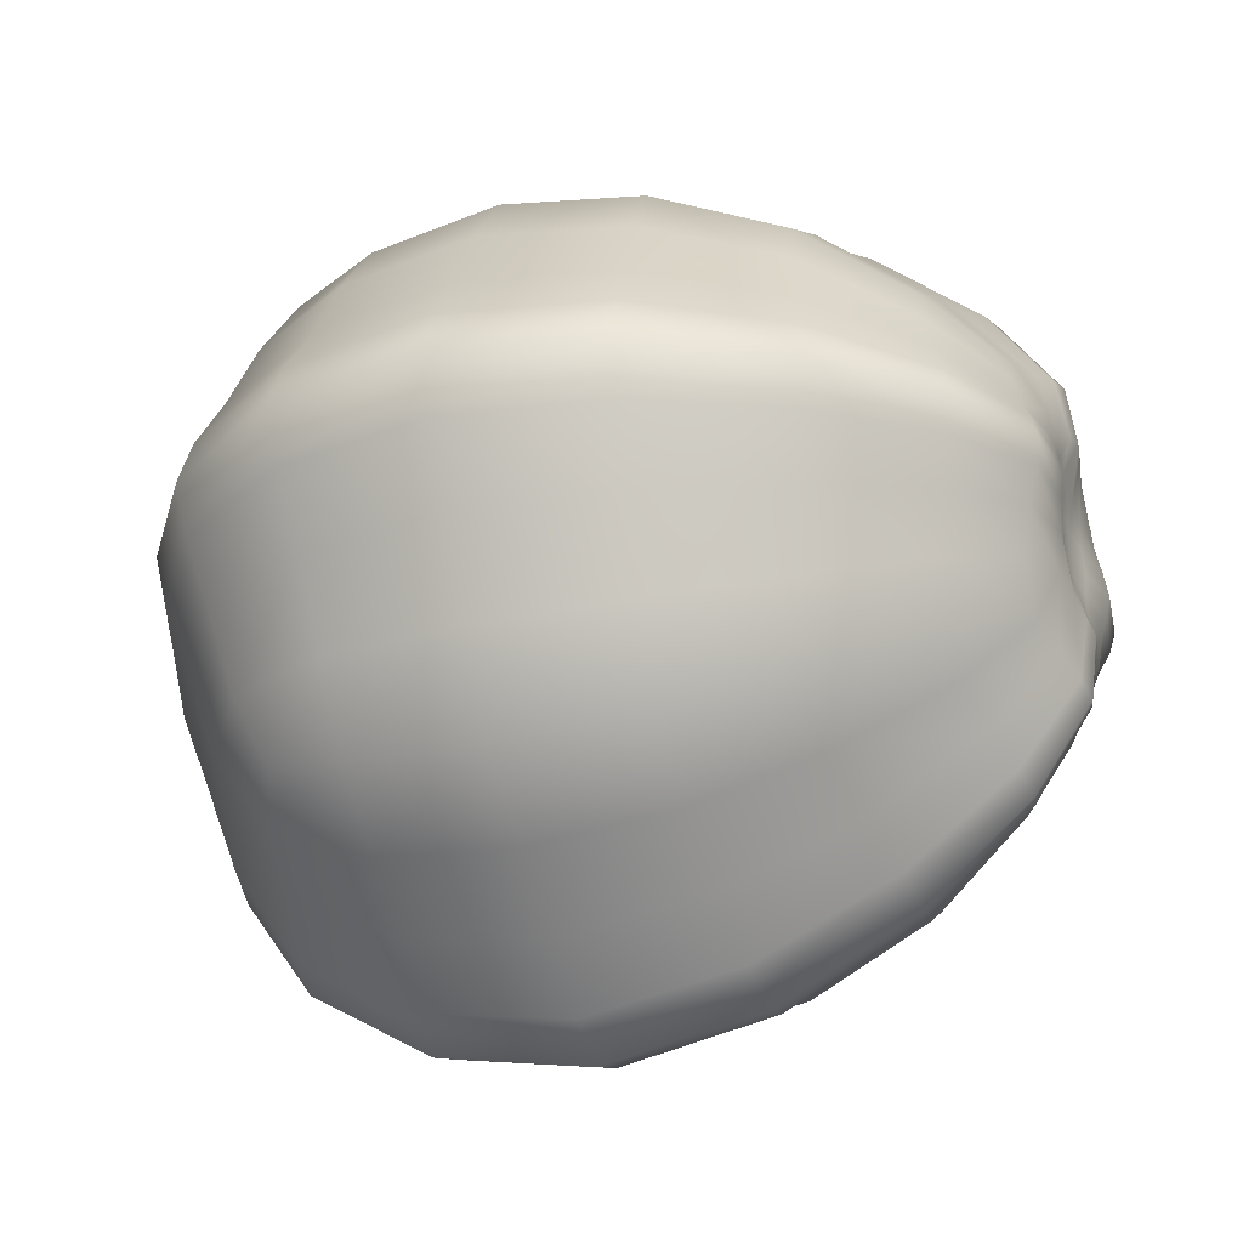
<metadata>
{"format":"obj","ext":"obj","renderer":"f3d","projection":"perspective","resolution":1024,"background":"white","views":[{"elev":-32.2,"azim":-71.4,"up":"+Y"}]}
</metadata>
<code>
g Cactus_B_01_LOD0
v 0.005453 -0.005429 0.002196
v 0.005052 -0.009352 0.003527
v 0.008666 -0.008633 0.00462
v 0.0094 -0.005035 0.003527
v 0.008391 -0.01208 0.007004
v 0.0111 -0.01107 0.008144
v 0.01213 -0.008381 0.007004
v 0.0094 -0.005035 0.003527
v 0.01213 -0.008381 0.007004
v 0.01336 -0.00494 0.006251
v 0.0111 -0.01107 0.008144
v 0.01221 -0.01219 0.01186
v 0.01448 -0.008818 0.01163
v 0.01213 -0.008381 0.007004
v 0.01448 -0.008818 0.01163
v 0.01624 -0.005171 0.0113
v 0.01534 -0.00915 0.01774
v 0.01733 -0.005354 0.01774
v 0.01279 -0.01277 0.01774
v 0.01221 -0.01219 0.01186
v 0.01534 -0.00915 0.01774
v 0.01448 -0.008713 0.02401
v 0.01215 -0.01213 0.02387
v 0.01279 -0.01277 0.01774
v 0.008712 -0.01442 0.02401
v 0.009149 -0.01527 0.01774
v 0.005096 -0.01617 0.0243
v 0.005348 -0.01723 0.01774
v 0.007473 -0.01219 0.02967
v 0.01037 -0.01035 0.02943
v 0.004376 -0.0135 0.03018
v 0.01224 -0.007474 0.02967
v 0.01626 -0.005101 0.0243
v 0.01358 -0.00438 0.03018
v 0.001952 -0.01485 0.0307
v 0.003329 -0.01001 0.03474
v 0.002273 -0.01796 0.0246
v 0.001485 -0.01094 0.03533
v 0.00245 -0.006606 0.03746
v 0.002386 -0.01923 0.01774
v 0.005167 -0.01615 0.0113
v 2.328e-10 -0.01552 0.03093
v 0.002305 -0.01793 0.01099
v 0.004943 -0.01329 0.006251
v 2.247e-10 -0.01884 0.02473
v 2.235e-10 -0.02021 0.01774
v 1.909e-10 -0.01141 0.0356
v -0.001952 -0.01485 0.0307
v 0.001092 -0.007216 0.03794
v -0.002273 -0.01796 0.0246
v 0.002202 -0.01462 0.005671
v 1.816e-10 -0.01881 0.01086
v -0.002386 -0.01923 0.01774
v 0.002246 -0.01024 0.002719
v 0.005052 -0.009352 0.003527
v 0.002422 -0.005944 0.00119
v 0.005453 -0.005429 0.002196
v -0.001485 -0.01094 0.03533
v -0.004376 -0.0135 0.03018
v -0.005096 -0.01617 0.0243
v -0.007473 -0.01219 0.02967
v -0.003329 -0.01001 0.03474
v 2.049e-10 -0.007525 0.03818
v -0.008712 -0.01442 0.02401
v -0.01037 -0.01035 0.02943
v -0.005348 -0.01723 0.01774
v -0.001092 -0.007216 0.03794
v -0.01215 -0.01213 0.02387
v -0.01224 -0.007474 0.02967
v -0.009149 -0.01527 0.01774
v -0.01279 -0.01277 0.01774
v -0.002305 -0.01793 0.01099
v -0.005167 -0.01615 0.0113
v -0.01448 -0.008713 0.02401
v -0.01534 -0.00915 0.01774
v 2.235e-10 -0.01529 0.005408
v -0.002202 -0.01462 0.005671
v -0.004943 -0.01329 0.006251
v -0.005052 -0.009352 0.003527
v -0.002246 -0.01024 0.002719
v -0.005453 -0.005429 0.002196
v 1.909e-10 -0.01069 0.002352
v -0.01626 -0.005101 0.0243
v -0.01733 -0.005354 0.01774
v -0.002422 -0.005944 0.00119
v 1.863e-10 -0.006209 0.0007321
v -0.01358 -0.00438 0.03018
v -0.01802 -0.002277 0.0246
v -0.0149 -0.001955 0.0307
v -0.0193 -0.00239 0.01774
v -0.01624 -0.005171 0.0113
v -0.018 -0.002308 0.01099
v -0.01336 -0.00494 0.006251
v -0.01467 -0.002202 0.005671
v -0.0094 -0.005035 0.003527
v -0.01027 -0.00224 0.002719
v -0.009154 -0.005691 0.03414
v -0.01006 -0.003332 0.03474
v -0.007876 -0.007863 0.03382
v -0.01037 -0.01035 0.02943
v -0.005691 -0.009115 0.03414
v -0.007473 -0.01219 0.02967
v -0.005961 -0.005948 0.03622
v -0.00424 -0.006121 0.03692
v -0.006147 -0.004235 0.03692
v -0.00245 -0.006606 0.03746
v -0.01098 -0.001487 0.03533
v -0.006641 -0.00245 0.03746
v -0.01556 0 0.03093
v -0.01889 -3.26e-11 0.02473
v -0.02026 3.725e-11 0.01774
v -0.01886 4.191e-11 0.01086
v -0.01532 0 0.005408
v -0.01144 0 0.0356
v -0.0149 0.001955 0.0307
v -0.01802 0.002277 0.0246
v -0.0193 0.00239 0.01774
v -0.018 0.002308 0.01099
v -0.007243 -0.001092 0.03794
v -0.01071 3.26e-11 0.002352
v -0.01467 0.002202 0.005671
v -0.00596 -0.002413 0.00119
v -0.002651 -0.002645 4.941e-06
v -0.006218 3.725e-11 0.0007321
v 1.537e-10 -0.002766 -0.0005335
v -0.01027 0.00224 0.002719
v -0.002768 -1.63e-11 -0.0005335
v 0.002651 -0.002645 4.941e-06
v -0.00596 0.002413 0.00119
v 1.77e-10 1.863e-11 -0.001109
v 0.00596 -0.002413 0.00119
v 0.0094 -0.005035 0.003527
v -0.002651 0.002645 4.941e-06
v 0.002768 -4.657e-12 -0.0005335
v 0.01027 -0.00224 0.002719
v 0.01336 -0.00494 0.006251
v 1.525e-10 0.002766 -0.0005335
v 0.006218 0 0.0007321
v 0.01467 -0.002202 0.005671
v 0.01624 -0.005171 0.0113
v 0.002651 0.002645 4.941e-06
v 0.01071 -1.024e-10 0.002352
v 0.018 -0.002308 0.01099
v 0.00596 0.002413 0.00119
v 0.01532 0 0.005408
v 0.0193 -0.00239 0.01774
v 0.01027 0.00224 0.002719
v 0.01886 -4.191e-11 0.01086
v 0.01802 -0.002277 0.0246
v 0.01467 0.002202 0.005671
v 0.02026 -3.725e-11 0.01774
v 0.018 0.002308 0.01099
v 0.0094 0.005035 0.003527
v 0.01336 0.00494 0.006251
v 0.005453 0.005429 0.002196
v 0.01624 0.005171 0.0113
v 0.0193 0.00239 0.01774
v 0.01733 0.005354 0.01774
v 0.01889 3.26e-11 0.02473
v 0.01802 0.002277 0.0246
v 0.0149 -0.001955 0.0307
v 0.002422 0.005944 0.00119
v 0.01626 0.005101 0.0243
v 0.01534 0.00915 0.01774
v 0.01556 3.725e-11 0.03093
v 0.01098 -0.001487 0.03533
v 0.01006 -0.003332 0.03474
v 1.863e-10 0.006209 0.0007321
v 0.01448 0.008713 0.02401
v 0.01279 0.01277 0.01774
v 0.0149 0.001955 0.0307
v 0.01144 0 0.0356
v -0.002422 0.005944 0.00119
v 0.01215 0.01213 0.02387
v 0.009149 0.01527 0.01774
v 0.01358 0.00438 0.03018
v 0.01224 0.007474 0.02967
v 0.01006 0.003332 0.03474
v 0.01037 0.01035 0.02943
v 0.008712 0.01442 0.02401
v 0.007473 0.01219 0.02967
v 0.005348 0.01723 0.01774
v 0.01098 0.001487 0.03533
v 0.006641 0.00245 0.03746
v 0.005096 0.01617 0.0243
v 0.004376 0.0135 0.03018
v 0.007243 0.001092 0.03794
v 0.007542 0 0.03818
v 0.007243 -0.001092 0.03794
v 0.006641 -0.00245 0.03746
v 0.009154 -0.005691 0.03414
v 0.004445 0.0009607 0.03839
v 0.004631 0 0.03854
v 0.004073 0.002159 0.03817
v 0.004445 -0.0009607 0.03839
v 0.0025 0.001012 0.03788
v 0.002287 0.002277 0.03794
v 0.002608 0 0.03794
v 0.003835 0.00382 0.03796
v 0.002166 0.004052 0.03817
v 0.006147 0.004235 0.03692
v 0.01006 0.003332 0.03474
v 0.009154 0.005691 0.03414
v 0.01358 0.00438 0.03018
v 0.01224 0.007474 0.02967
v 0.00424 0.006121 0.03692
v 0.005961 0.005948 0.03622
v 0.00245 0.006606 0.03746
v 0.001016 0.002493 0.03788
v 0.0009632 0.00443 0.03839
v 0.001092 0.007216 0.03794
v 0.001112 0.00111 0.03766
v 1.816e-10 0.004622 0.03854
v 2.049e-10 0.007525 0.03818
v 2.002e-10 0.002605 0.03794
v 0.003329 0.01001 0.03474
v 0.001485 0.01094 0.03533
v 0.005691 0.009115 0.03414
v 0.00424 0.006121 0.03692
v 0.007876 0.007863 0.03382
v 0.005961 0.005948 0.03622
v 0.01037 0.01035 0.02943
v 0.007473 0.01219 0.02967
v 0.01224 0.007474 0.02967
v 0.009154 0.005691 0.03414
v 0.001952 0.01485 0.0307
v 2.282e-10 0.01141 0.0356
v 0.002273 0.01796 0.0246
v 0.002386 0.01923 0.01774
v 2.264e-10 0.01884 0.02473
v 2.095e-10 0.01552 0.03093
v 1.863e-10 0.02021 0.01774
v -0.001092 0.007216 0.03794
v -0.001485 0.01094 0.03533
v -0.0009632 0.00443 0.03839
v -0.001016 0.002493 0.03788
v 0.002305 0.01793 0.01099
v 0.005167 0.01615 0.0113
v 2.701e-10 0.01881 0.01086
v 0.002202 0.01462 0.005671
v 0.004943 0.01329 0.006251
v 0.005052 0.009352 0.003527
v 2.328e-10 0.01529 0.005408
v 0.002246 0.01024 0.002719
v 1.909e-10 0.01069 0.002352
v -0.002202 0.01462 0.005671
v -0.002246 0.01024 0.002719
v -0.002305 0.01793 0.01099
v -0.004943 0.01329 0.006251
v -0.005052 0.009352 0.003527
v -0.005167 0.01615 0.0113
v -0.002386 0.01923 0.01774
v -0.005348 0.01723 0.01774
v -0.005453 0.005429 0.002196
v -0.008666 0.008633 0.00462
v -0.002273 0.01796 0.0246
v -0.0094 0.005035 0.003527
v -0.005096 0.01617 0.0243
v -0.009149 0.01527 0.01774
v -0.001952 0.01485 0.0307
v -0.01336 0.00494 0.006251
v -0.01213 0.008381 0.007004
v -0.0111 0.01107 0.008144
v -0.008391 0.01208 0.007004
v -0.01624 0.005171 0.0113
v -0.01733 0.005354 0.01774
v -0.01626 0.005101 0.0243
v -0.01358 0.00438 0.03018
v -0.01098 0.001487 0.03533
v -0.01224 0.007474 0.02967
v -0.01006 0.003332 0.03474
v -0.01448 0.008713 0.02401
v -0.01037 0.01035 0.02943
v -0.01534 0.00915 0.01774
v -0.01215 0.01213 0.02387
v -0.007473 0.01219 0.02967
v -0.01279 0.01277 0.01774
v -0.008712 0.01442 0.02401
v -0.004376 0.0135 0.03018
v -0.003329 0.01001 0.03474
v -0.00245 0.006606 0.03746
v -0.002166 0.004052 0.03817
v -0.002287 0.002277 0.03794
v -0.003835 0.00382 0.03796
v -0.004073 0.002159 0.03817
v -0.00424 0.006121 0.03692
v -0.003329 0.01001 0.03474
v -0.005691 0.009115 0.03414
v -0.004376 0.0135 0.03018
v -0.007473 0.01219 0.02967
v -0.006147 0.004235 0.03692
v -0.005961 0.005948 0.03622
v -0.006641 0.00245 0.03746
v -0.0025 0.001012 0.03788
v -0.004445 0.0009607 0.03839
v -0.007243 0.001092 0.03794
v -0.001112 0.00111 0.03766
v 1.927e-10 0.00116 0.03767
v 0.001161 0 0.03767
v 0.0025 -0.001012 0.03788
v 0.004073 -0.002159 0.03817
v 0.006147 -0.004235 0.03692
v -0.004631 0 0.03854
v -0.002608 0 0.03794
v -0.001161 0 0.03767
v 1.863e-10 0 0.03767
v 0.001112 -0.00111 0.03766
v 0.002287 -0.002277 0.03794
v 1.653e-10 -0.00116 0.03767
v -0.001112 -0.00111 0.03766
v 0.001016 -0.002493 0.03788
v 0.003835 -0.00382 0.03796
v -0.0025 -0.001012 0.03788
v 1.63e-10 -0.002605 0.03794
v 0.002166 -0.004052 0.03817
v -0.001016 -0.002493 0.03788
v 0.0009632 -0.00443 0.03839
v 1.787e-10 -0.004622 0.03854
v 0.005961 -0.005948 0.03622
v 0.00424 -0.006121 0.03692
v 0.003329 -0.01001 0.03474
v 0.005691 -0.009115 0.03414
v 0.004376 -0.0135 0.03018
v 0.007473 -0.01219 0.02967
v 0.005691 -0.009115 0.03414
v 0.007876 -0.007863 0.03382
v 0.007473 -0.01219 0.02967
v 0.01037 -0.01035 0.02943
v 0.01224 -0.007474 0.02967
v -0.0009632 -0.00443 0.03839
v -0.002166 -0.004052 0.03817
v -0.002287 -0.002277 0.03794
v -0.003835 -0.00382 0.03796
v -0.00424 -0.006121 0.03692
v -0.004445 -0.0009607 0.03839
v -0.004073 -0.002159 0.03817
v -0.005961 -0.005948 0.03622
v -0.007542 0 0.03818
v -0.009154 0.005691 0.03414
v -0.006147 0.004235 0.03692
v -0.007876 0.007863 0.03382
v -0.005961 0.005948 0.03622
v -0.01037 0.01035 0.02943
v -0.01224 0.007474 0.02967
v -0.007473 0.01219 0.02967
v -0.005691 0.009115 0.03414
v 0.005052 -0.009352 0.003527
v 0.004943 -0.01329 0.006251
v 0.008391 -0.01208 0.007004
v 0.008666 -0.008633 0.00462
v -0.005167 -0.01615 0.0113
v -0.009149 -0.01527 0.01774
v -0.005348 -0.01723 0.01774
v -0.008818 -0.01441 0.01163
v -0.004943 -0.01329 0.006251
v -0.01279 -0.01277 0.01774
v -0.01221 -0.01219 0.01186
v -0.008391 -0.01208 0.007004
v -0.0111 -0.01107 0.008144
v -0.01221 -0.01219 0.01186
v -0.008818 -0.01441 0.01163
v 0.008818 0.01441 0.01163
v 0.01221 0.01219 0.01186
v 0.01279 0.01277 0.01774
v 0.009149 0.01527 0.01774
v 0.005167 0.01615 0.0113
v 0.004943 0.01329 0.006251
v 0.008391 0.01208 0.007004
v 0.0111 0.01107 0.008144
v 0.01221 0.01219 0.01186
v 0.008818 0.01441 0.01163
v -0.01448 0.008818 0.01163
v -0.01221 0.01219 0.01186
v -0.01279 0.01277 0.01774
v -0.01534 0.00915 0.01774
v -0.01624 0.005171 0.0113
v -0.01336 0.00494 0.006251
v -0.01213 0.008381 0.007004
v -0.0111 0.01107 0.008144
v -0.01221 0.01219 0.01186
v -0.01448 0.008818 0.01163
v -0.01006 0.003332 0.03474
v -0.01358 0.00438 0.03018
v -0.01224 0.007474 0.02967
v -0.009154 0.005691 0.03414
v 0.003329 0.01001 0.03474
v 0.004376 0.0135 0.03018
v 0.007473 0.01219 0.02967
v 0.005691 0.009115 0.03414
v 0.01006 -0.003332 0.03474
v 0.01358 -0.00438 0.03018
v 0.01224 -0.007474 0.02967
v 0.009154 -0.005691 0.03414
v -0.003329 -0.01001 0.03474
v -0.004376 -0.0135 0.03018
v -0.007473 -0.01219 0.02967
v -0.005691 -0.009115 0.03414
v -0.0111 0.01107 0.008144
v -0.008391 0.01208 0.007004
v -0.008818 0.01441 0.01163
v -0.01221 0.01219 0.01186
v -0.01221 0.01219 0.01186
v -0.009149 0.01527 0.01774
v -0.01279 0.01277 0.01774
v -0.008818 0.01441 0.01163
v -0.005348 0.01723 0.01774
v -0.005167 0.01615 0.0113
v -0.008391 0.01208 0.007004
v -0.004943 0.01329 0.006251
v -0.008666 -0.008633 0.00462
v -0.008391 -0.01208 0.007004
v -0.004943 -0.01329 0.006251
v -0.005052 -0.009352 0.003527
v -0.0094 -0.005035 0.003527
v -0.01336 -0.00494 0.006251
v -0.01213 -0.008381 0.007004
v -0.0111 -0.01107 0.008144
v -0.008391 -0.01208 0.007004
v -0.008666 -0.008633 0.00462
v 0.0111 -0.01107 0.008144
v 0.008391 -0.01208 0.007004
v 0.008818 -0.01441 0.01163
v 0.01221 -0.01219 0.01186
v 0.01221 -0.01219 0.01186
v 0.009149 -0.01527 0.01774
v 0.01279 -0.01277 0.01774
v 0.008818 -0.01441 0.01163
v 0.005348 -0.01723 0.01774
v 0.005167 -0.01615 0.0113
v 0.008391 -0.01208 0.007004
v 0.004943 -0.01329 0.006251
v -0.0111 -0.01107 0.008144
v -0.01213 -0.008381 0.007004
v -0.01448 -0.008818 0.01163
v -0.01221 -0.01219 0.01186
v -0.01221 -0.01219 0.01186
v -0.01534 -0.00915 0.01774
v -0.01279 -0.01277 0.01774
v -0.01448 -0.008818 0.01163
v -0.01733 -0.005354 0.01774
v -0.01624 -0.005171 0.0113
v -0.01213 -0.008381 0.007004
v -0.01336 -0.00494 0.006251
v -0.008391 0.01208 0.007004
v -0.008666 0.008633 0.00462
v -0.005052 0.009352 0.003527
v -0.004943 0.01329 0.006251
v 0.0111 0.01107 0.008144
v 0.01448 0.008818 0.01163
v 0.01221 0.01219 0.01186
v 0.01213 0.008381 0.007004
v 0.008391 0.01208 0.007004
v 0.008666 0.008633 0.00462
v 0.01336 0.00494 0.006251
v 0.0094 0.005035 0.003527
v 0.005052 0.009352 0.003527
v 0.004943 0.01329 0.006251
v 0.008666 0.008633 0.00462
v 0.008391 0.01208 0.007004
v 0.01221 0.01219 0.01186
v 0.01534 0.00915 0.01774
v 0.01279 0.01277 0.01774
v 0.01448 0.008818 0.01163
v 0.01733 0.005354 0.01774
v 0.01624 0.005171 0.0113
v 0.01213 0.008381 0.007004
v 0.01336 0.00494 0.006251
g Cactus_B_01_LOD0_0
f 3 2 1
f 4 3 1
f 6 5 3
f 7 6 3
f 9 3 8
f 10 9 8
f 12 11 7
f 13 12 7
f 15 14 10
f 16 15 10
f 17 15 16
f 18 17 16
f 17 19 15
f 19 20 15
f 22 21 18
f 22 23 21
f 23 24 21
f 23 25 24
f 25 26 24
f 25 27 26
f 27 28 26
f 29 25 23
f 30 29 23
f 30 23 22
f 29 31 25
f 31 27 25
f 32 30 22
f 32 22 33
f 33 22 18
f 34 32 33
f 31 35 27
f 35 31 36
f 27 37 28
f 35 37 27
f 38 35 36
f 38 36 39
f 37 40 28
f 28 40 41
f 35 42 37
f 42 35 38
f 40 43 41
f 41 43 44
f 37 45 40
f 42 45 37
f 40 46 43
f 45 46 40
f 47 42 38
f 42 48 45
f 48 42 47
f 49 38 39
f 47 38 49
f 45 50 46
f 48 50 45
f 43 51 44
f 46 52 43
f 43 52 51
f 50 53 46
f 46 53 52
f 44 51 54
f 55 44 54
f 55 54 56
f 57 55 56
f 58 48 47
f 48 59 50
f 59 48 58
f 59 60 50
f 50 60 53
f 59 61 60
f 62 59 58
f 58 47 63
f 63 47 49
f 61 64 60
f 61 65 64
f 60 66 53
f 60 64 66
f 62 58 67
f 67 58 63
f 65 68 64
f 65 69 68
f 64 70 66
f 64 68 70
f 68 71 70
f 53 66 72
f 53 72 52
f 66 73 72
f 68 74 71
f 69 74 68
f 74 75 71
f 52 72 76
f 52 76 51
f 72 73 77
f 72 77 76
f 73 78 77
f 77 78 79
f 80 77 79
f 76 77 80
f 80 79 81
f 51 76 82
f 82 76 80
f 54 51 82
f 74 83 75
f 83 84 75
f 82 80 85
f 85 80 81
f 54 82 86
f 86 82 85
f 56 54 86
f 87 83 74
f 69 87 74
f 83 88 84
f 87 89 83
f 89 88 83
f 88 90 84
f 84 90 91
f 90 92 91
f 91 92 93
f 92 94 93
f 95 93 94
f 96 95 94
f 81 95 96
f 87 69 97
f 89 87 98
f 98 87 97
f 97 69 99
f 69 100 99
f 99 100 101
f 100 102 101
f 97 99 103
f 103 99 104
f 99 101 104
f 105 97 103
f 98 97 105
f 104 101 106
f 101 62 106
f 106 62 67
f 107 89 98
f 108 98 105
f 107 98 108
f 109 89 107
f 89 109 88
f 109 110 88
f 88 110 90
f 110 111 90
f 90 111 92
f 111 112 92
f 92 112 94
f 112 113 94
f 96 94 113
f 114 109 107
f 109 115 110
f 115 109 114
f 110 116 111
f 115 116 110
f 111 117 112
f 116 117 111
f 112 118 113
f 117 118 112
f 114 107 119
f 119 107 108
f 120 96 113
f 118 121 113
f 120 113 121
f 122 96 120
f 122 81 96
f 85 81 122
f 123 85 122
f 86 85 123
f 124 122 120
f 123 122 124
f 125 86 123
f 56 86 125
f 126 120 121
f 124 120 126
f 127 123 124
f 125 123 127
f 128 56 125
f 57 56 128
f 129 124 126
f 127 124 129
f 130 125 127
f 128 125 130
f 131 57 128
f 132 57 131
f 133 127 129
f 130 127 133
f 134 128 130
f 131 128 134
f 135 132 131
f 136 132 135
f 137 130 133
f 134 130 137
f 138 131 134
f 135 131 138
f 139 136 135
f 140 136 139
f 141 134 137
f 138 134 141
f 142 135 138
f 139 135 142
f 143 140 139
f 18 140 143
f 144 138 141
f 142 138 144
f 145 139 142
f 143 139 145
f 146 18 143
f 33 18 146
f 147 142 144
f 145 142 147
f 148 143 145
f 146 143 148
f 149 33 146
f 34 33 149
f 150 145 147
f 148 145 150
f 151 146 148
f 149 146 151
f 152 148 150
f 151 148 152
f 150 147 153
f 154 150 153
f 152 150 154
f 153 147 155
f 147 144 155
f 156 152 154
f 157 152 156
f 157 151 152
f 158 157 156
f 159 149 151
f 159 151 157
f 160 157 158
f 160 159 157
f 161 149 159
f 161 34 149
f 155 144 162
f 144 141 162
f 163 160 158
f 163 158 164
f 165 159 160
f 165 161 159
f 34 161 166
f 167 34 166
f 162 141 168
f 141 137 168
f 169 163 164
f 169 164 170
f 171 160 163
f 171 165 160
f 161 165 172
f 166 161 172
f 168 137 173
f 137 133 173
f 174 169 170
f 174 170 175
f 176 163 169
f 176 171 163
f 177 176 169
f 177 169 174
f 171 176 178
f 179 177 174
f 180 174 175
f 179 174 180
f 181 179 180
f 180 175 182
f 183 171 178
f 165 171 183
f 183 178 184
f 172 165 183
f 181 180 185
f 185 180 182
f 186 181 185
f 172 183 187
f 187 183 184
f 188 172 187
f 166 172 188
f 189 166 188
f 167 166 189
f 190 167 189
f 191 167 190
f 188 187 192
f 188 193 189
f 193 188 192
f 187 184 194
f 192 187 194
f 189 195 190
f 193 195 189
f 193 192 196
f 192 194 197
f 196 192 197
f 193 198 195
f 198 193 196
f 194 184 199
f 197 194 200
f 194 199 200
f 184 201 199
f 184 202 201
f 202 203 201
f 202 204 203
f 204 205 203
f 199 201 206
f 201 207 206
f 199 206 208
f 200 199 208
f 196 197 209
f 197 200 210
f 209 197 210
f 200 208 211
f 210 200 211
f 212 196 209
f 198 196 212
f 209 210 213
f 210 211 214
f 213 210 214
f 212 209 215
f 215 209 213
f 208 216 211
f 216 217 211
f 211 217 214
f 218 216 208
f 219 218 208
f 216 186 217
f 220 218 219
f 221 220 219
f 220 222 218
f 222 223 218
f 224 222 220
f 225 224 220
f 225 220 221
f 201 225 221
f 186 226 217
f 217 227 214
f 217 226 227
f 226 186 228
f 186 185 228
f 228 185 229
f 185 182 229
f 226 228 230
f 226 231 227
f 231 226 230
f 228 229 232
f 230 228 232
f 214 227 233
f 227 231 234
f 227 234 233
f 214 233 235
f 213 214 235
f 213 235 236
f 215 213 236
f 229 182 237
f 182 238 237
f 232 229 239
f 229 237 239
f 237 238 240
f 238 241 240
f 241 242 240
f 237 240 243
f 239 237 243
f 242 244 240
f 240 244 243
f 242 155 244
f 155 162 244
f 244 162 245
f 244 245 243
f 162 168 245
f 239 243 246
f 243 245 246
f 245 168 247
f 245 247 246
f 168 173 247
f 248 239 246
f 232 239 248
f 246 247 249
f 248 246 249
f 247 250 249
f 247 173 250
f 251 248 249
f 252 232 248
f 252 248 251
f 230 232 252
f 253 252 251
f 173 254 250
f 173 133 254
f 133 129 254
f 250 254 255
f 256 230 252
f 256 252 253
f 231 230 256
f 254 129 257
f 254 257 255
f 129 126 257
f 258 256 253
f 258 253 259
f 260 231 256
f 260 256 258
f 231 260 234
f 257 126 261
f 126 121 261
f 257 261 262
f 255 257 262
f 255 262 263
f 264 255 263
f 265 261 121
f 118 265 121
f 266 265 118
f 117 266 118
f 267 266 117
f 116 267 117
f 268 267 116
f 115 268 116
f 268 115 269
f 269 115 114
f 268 270 267
f 271 268 269
f 270 272 267
f 267 272 266
f 270 273 272
f 272 274 266
f 273 275 272
f 272 275 274
f 273 276 275
f 275 277 274
f 276 278 275
f 275 278 277
f 278 259 277
f 278 258 259
f 276 279 278
f 279 258 278
f 279 260 258
f 260 279 280
f 234 260 280
f 234 280 281
f 233 234 281
f 233 281 282
f 235 233 282
f 235 282 283
f 236 235 283
f 282 281 284
f 283 282 285
f 282 284 285
f 281 286 284
f 281 287 286
f 287 288 286
f 287 289 288
f 289 290 288
f 284 286 291
f 286 292 291
f 284 291 293
f 285 284 293
f 236 283 294
f 283 285 295
f 294 283 295
f 285 293 296
f 295 285 296
f 297 236 294
f 215 236 297
f 298 215 297
f 298 212 215
f 299 212 298
f 299 198 212
f 198 299 300
f 198 300 195
f 195 300 301
f 195 301 190
f 190 301 302
f 302 191 190
f 294 295 303
f 297 294 304
f 304 294 303
f 298 297 305
f 305 297 304
f 306 299 298
f 306 298 305
f 299 307 300
f 299 306 307
f 300 308 301
f 300 307 308
f 306 305 309
f 306 309 307
f 305 304 310
f 305 310 309
f 307 309 311
f 307 311 308
f 301 308 312
f 301 312 302
f 304 313 310
f 304 303 313
f 309 310 314
f 309 314 311
f 308 311 315
f 308 315 312
f 310 313 316
f 310 316 314
f 311 314 317
f 311 317 315
f 314 316 318
f 314 318 317
f 302 312 319
f 312 315 320
f 312 320 319
f 315 317 39
f 315 39 320
f 317 49 39
f 317 318 49
f 39 321 320
f 318 63 49
f 321 322 320
f 321 323 322
f 323 324 322
f 320 325 319
f 319 326 302
f 325 326 319
f 325 327 326
f 326 191 302
f 327 328 326
f 326 328 191
f 328 329 191
f 318 330 63
f 330 67 63
f 316 330 318
f 330 331 67
f 331 106 67
f 316 332 330
f 332 331 330
f 313 332 316
f 331 333 106
f 333 334 106
f 313 335 332
f 303 335 313
f 332 336 331
f 336 333 331
f 335 336 332
f 333 105 334
f 105 337 334
f 108 105 333
f 336 108 333
f 119 108 336
f 335 119 336
f 303 338 335
f 338 119 335
f 303 295 338
f 338 114 119
f 269 114 338
f 295 296 338
f 296 269 338
f 271 269 296
f 293 271 296
f 339 271 293
f 340 339 293
f 341 339 340
f 342 341 340
f 341 343 339
f 343 344 339
f 345 343 341
f 346 345 341
f 346 341 342
f 286 346 342
f 349 348 347
f 350 349 347
f 353 352 351
f 352 354 351
f 351 354 355
f 352 356 354
f 356 357 354
f 354 358 355
f 360 359 358
f 361 360 358
f 364 363 362
f 365 364 362
f 365 362 366
f 182 365 366
f 366 362 367
f 362 368 367
f 370 369 368
f 371 370 368
f 374 373 372
f 375 374 372
f 375 372 376
f 266 375 376
f 376 372 377
f 372 378 377
f 380 379 378
f 381 380 378
f 384 383 382
f 385 384 382
f 388 387 386
f 389 388 386
f 392 391 390
f 393 392 390
f 396 395 394
f 397 396 394
f 400 399 398
f 401 400 398
f 404 403 402
f 403 405 402
f 403 406 405
f 406 407 405
f 405 407 408
f 407 409 408
f 412 411 410
f 413 412 410
f 413 410 414
f 81 413 414
f 414 410 415
f 410 416 415
f 418 417 416
f 419 418 416
f 422 421 420
f 423 422 420
f 426 425 424
f 425 427 424
f 425 428 427
f 428 429 427
f 427 429 430
f 429 431 430
f 434 433 432
f 435 434 432
f 438 437 436
f 437 439 436
f 437 440 439
f 440 441 439
f 439 441 442
f 441 443 442
f 446 445 444
f 447 446 444
f 450 449 448
f 449 451 448
f 448 451 452
f 451 453 452
f 451 454 453
f 454 455 453
f 453 455 456
f 455 155 456
f 458 456 457
f 459 458 457
f 462 461 460
f 461 463 460
f 461 464 463
f 464 465 463
f 463 465 466
f 465 467 466

</code>
